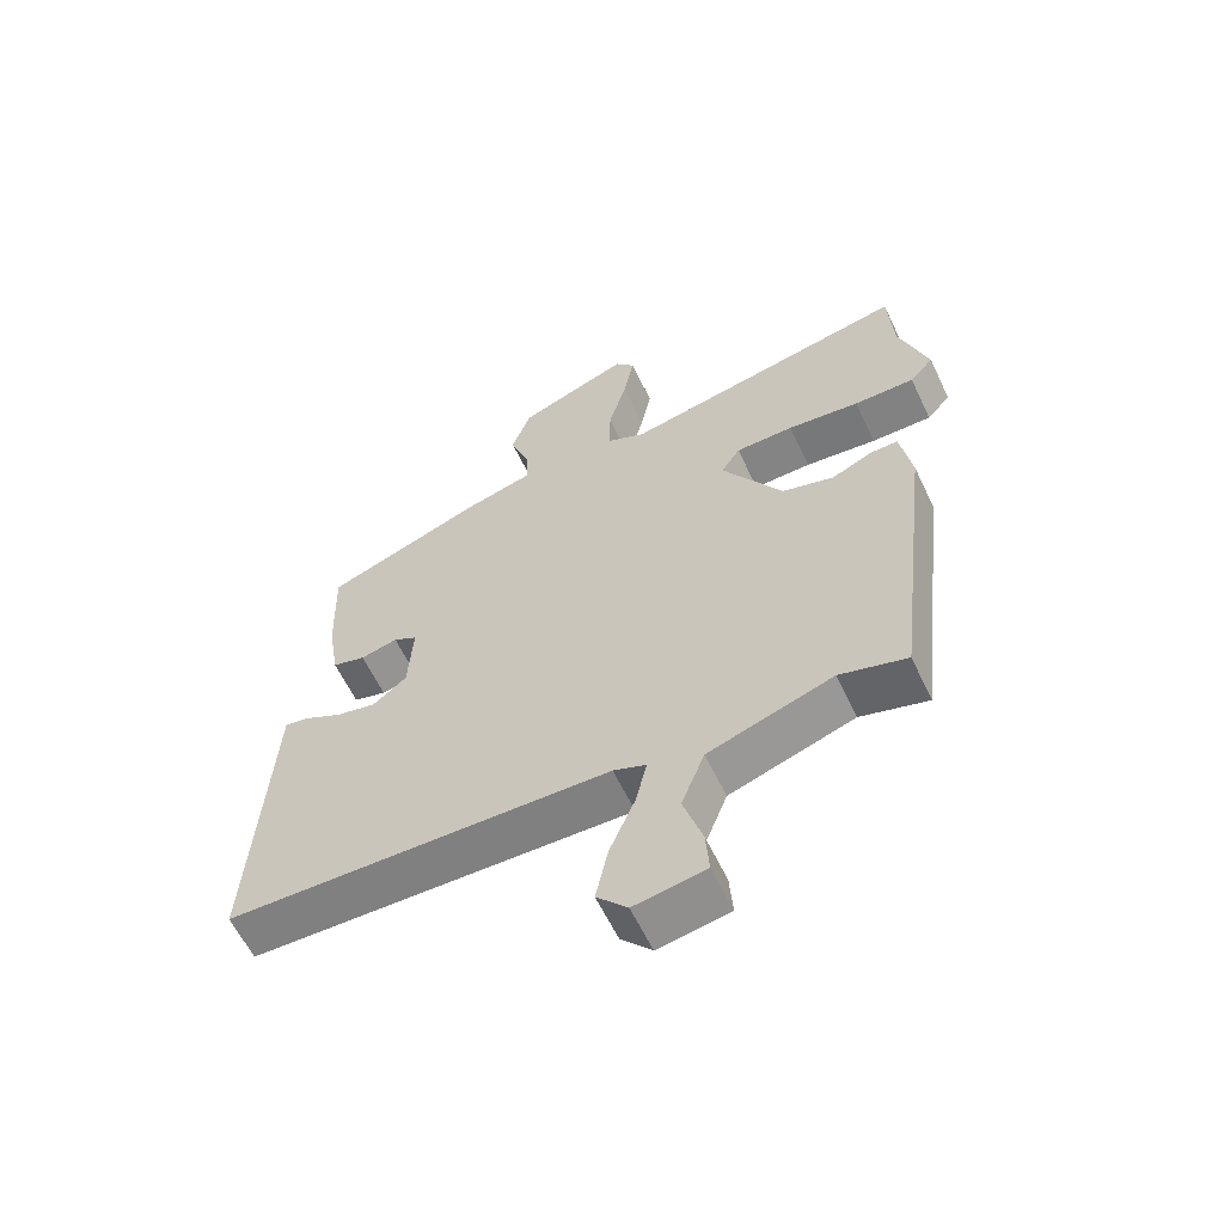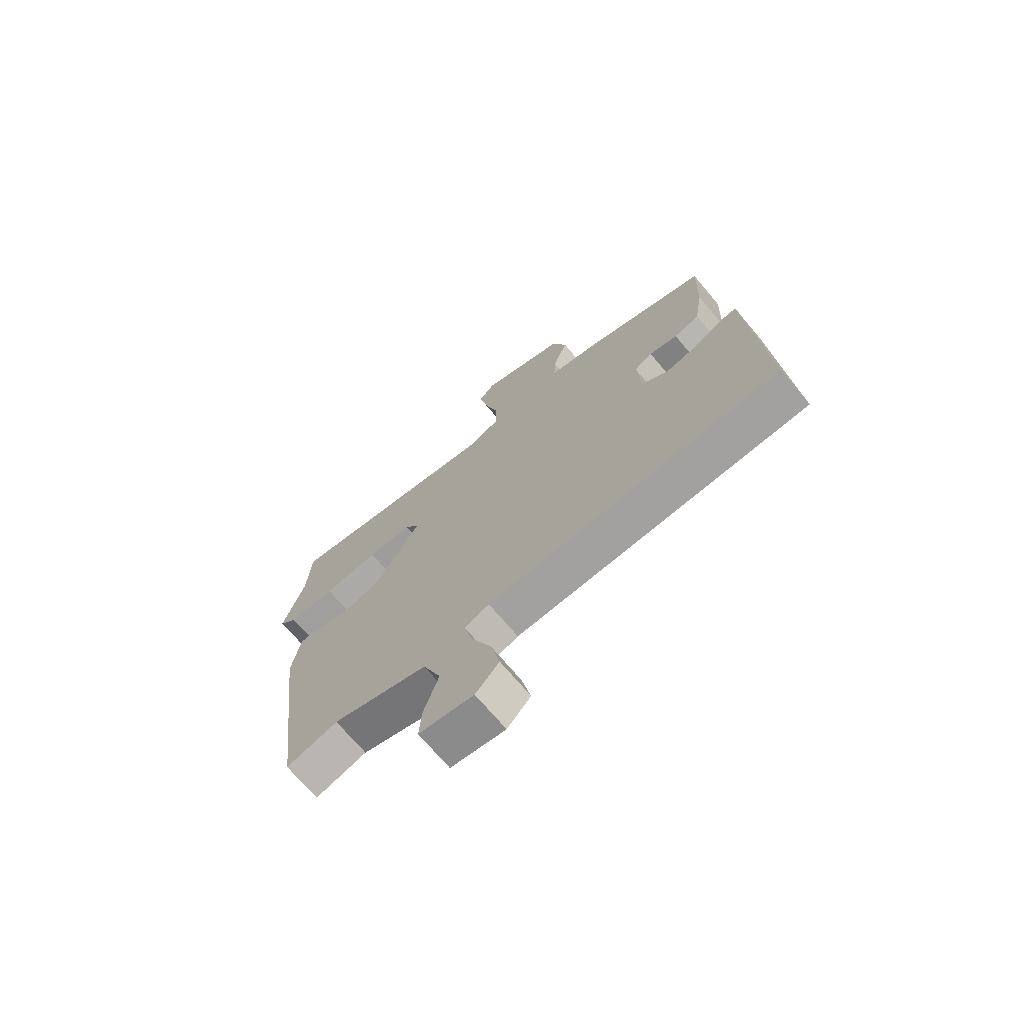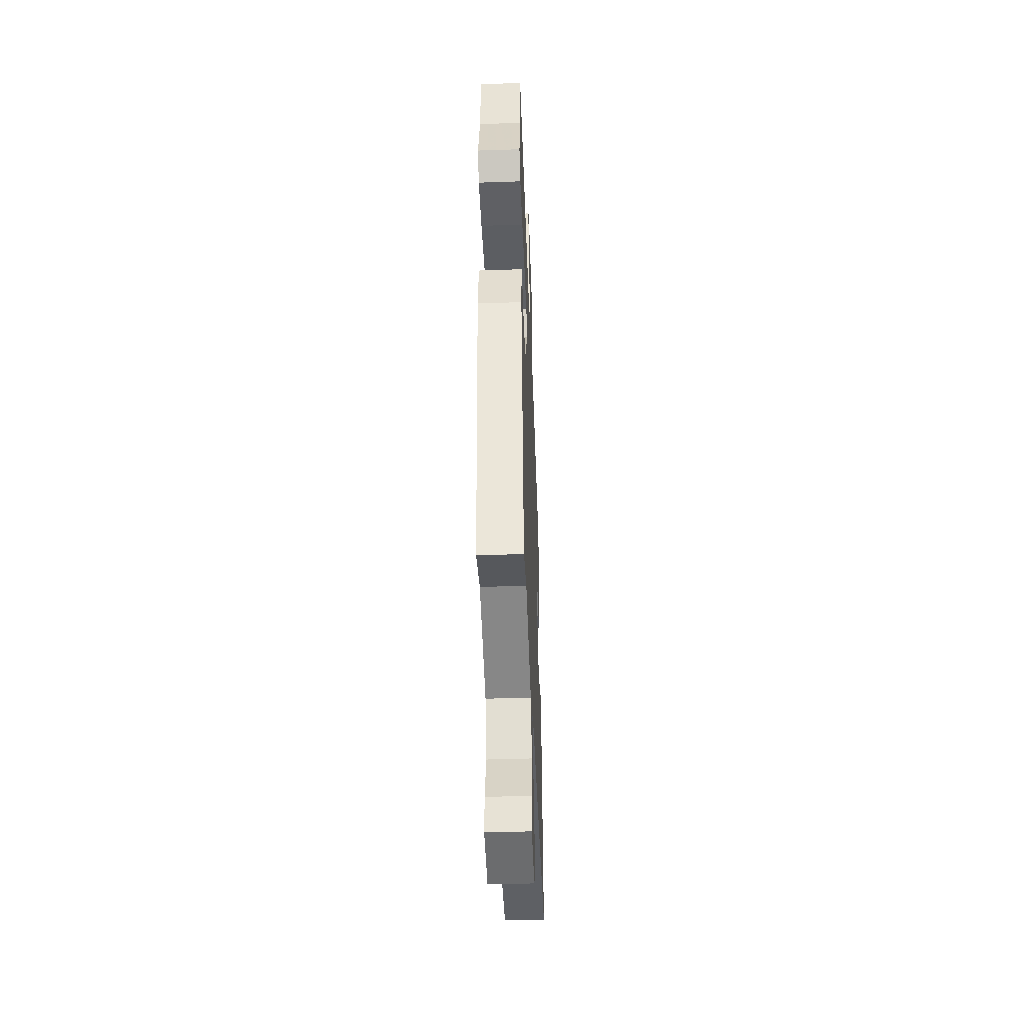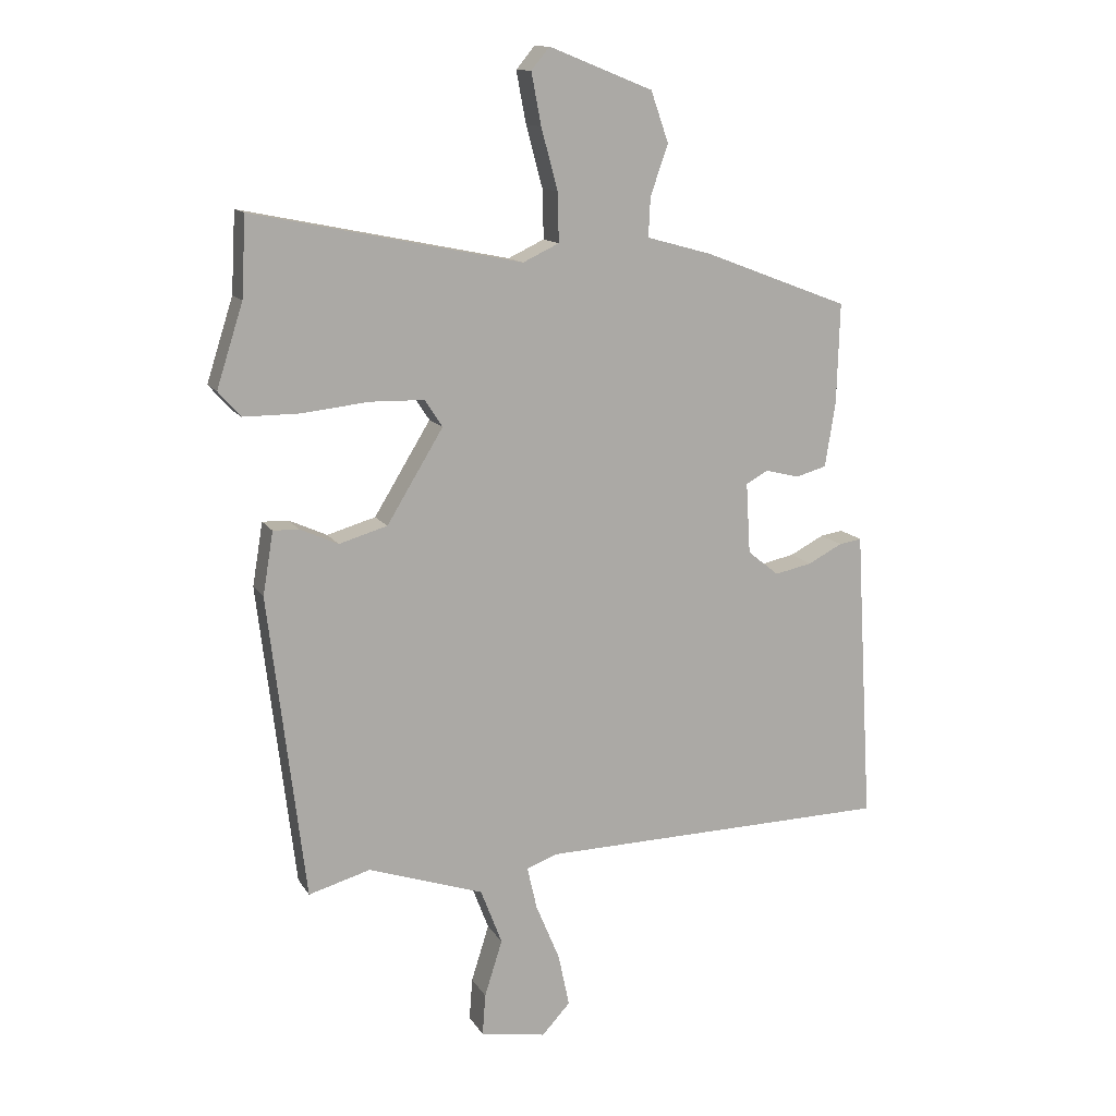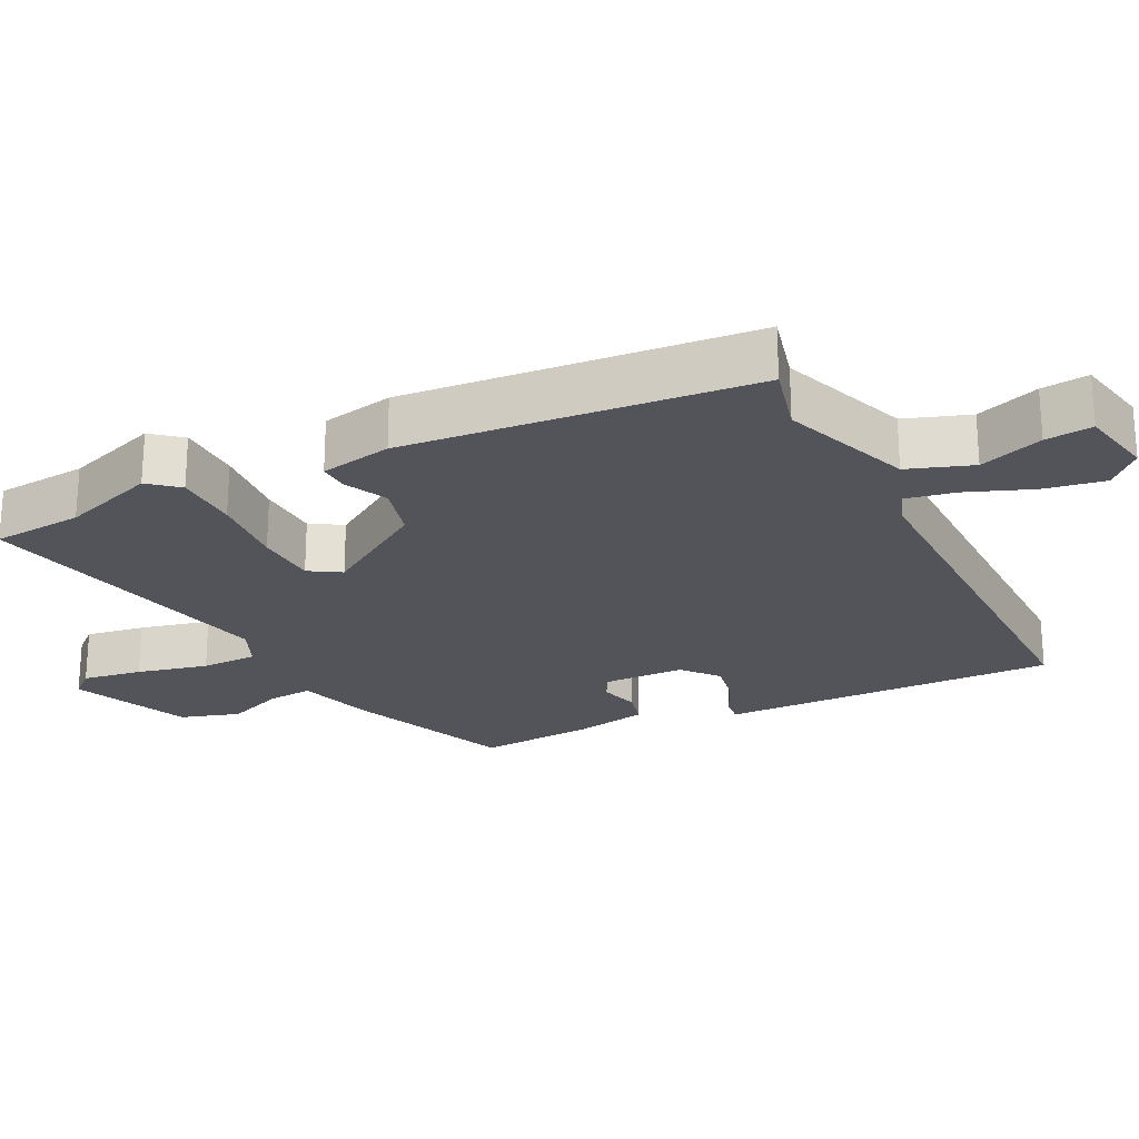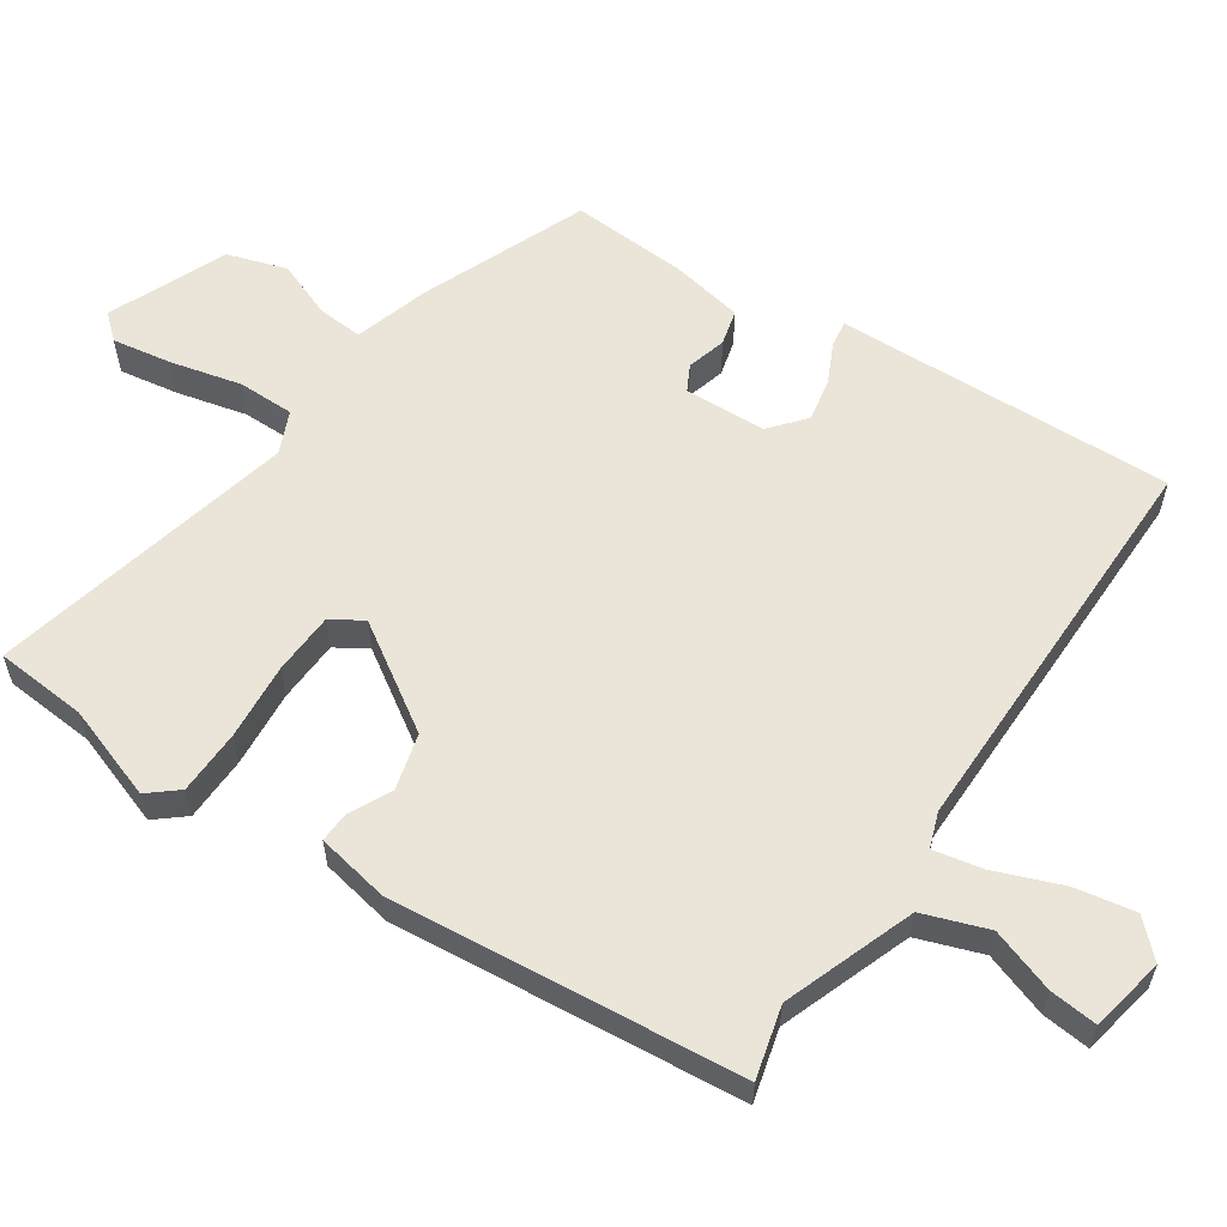
<metadata>
{"format":"obj","ext":"obj","renderer":"f3d","projection":"perspective","resolution":1024,"background":"white","views":[{"elev":-60.8,"azim":25.4,"up":"+Z"},{"elev":-71.4,"azim":-139.8,"up":"+Z"},{"elev":-44.1,"azim":92.3,"up":"+Z"},{"elev":12.9,"azim":159.8,"up":"+Z"},{"elev":-23.8,"azim":118.2,"up":"+Y"},{"elev":58.9,"azim":125.4,"up":"+Y"}]}
</metadata>
<code>
v -0.571 0.07 -0.482
v -0.546 0.07 -0.056
v -0.543 0.07 -0.001
v -0.506 0.07 -0.007
v -0.45 0.07 -0.036
v -0.389 0.07 -0.049
v -0.338 0.07 -0.008
v -0.331 0.07 0.108
v -0.367 0.07 0.128
v -0.423 0.07 0.114
v -0.473 0.07 0.128
v -0.49 0.07 0.234
v -0.495 0.07 0.398
v -0.258 0.07 0.488
v -0.152 0.07 0.517
v -0.155 0.07 0.581
v -0.184 0.07 0.663
v -0.155 0.07 0.746
v 0.014 0.07 0.813
v 0.044 0.07 0.777
v 0.028 0.07 0.693
v 0.001 0.07 0.593
v -0.001 0.07 0.513
v 0.058 0.07 0.485
v 0.496 0.07 0.574
v 0.503 0.07 0.444
v 0.546 0.07 0.309
v 0.51 0.07 0.268
v 0.418 0.07 0.268
v 0.309 0.07 0.28
v 0.221 0.07 0.278
v 0.192 0.07 0.234
v 0.284 0.07 0.083
v 0.363 0.07 0.06
v 0.425 0.07 0.088
v 0.467 0.07 0.089
v 0.484 0.07 -0.014
v 0.424 0.07 -0.509
v 0.323 0.07 -0.48
v 0.135 0.07 -0.543
v 0.1 0.07 -0.634
v 0.129 0.07 -0.726
v 0.134 0.07 -0.794
v 0.027 0.07 -0.812
v -0.019 0.07 -0.762
v -0.001 0.07 -0.676
v 0.038 0.07 -0.583
v 0.054 0.07 -0.513
v 0.005 0.07 -0.494
v -0.571 0 -0.482
v -0.546 0 -0.056
v -0.543 0 -0.001
v -0.506 0 -0.007
v -0.45 0 -0.036
v -0.389 0 -0.049
v -0.338 0 -0.008
v -0.331 0 0.108
v -0.367 0 0.128
v -0.423 0 0.114
v -0.473 0 0.128
v -0.49 0 0.234
v -0.495 0 0.398
v -0.258 0 0.488
v -0.152 0 0.517
v -0.155 0 0.581
v -0.184 0 0.663
v -0.155 0 0.746
v 0.014 0 0.813
v 0.044 0 0.777
v 0.028 0 0.693
v 0.001 0 0.593
v -0.001 0 0.513
v 0.058 0 0.485
v 0.496 0 0.574
v 0.503 0 0.444
v 0.546 0 0.309
v 0.51 0 0.268
v 0.418 0 0.268
v 0.309 0 0.28
v 0.221 0 0.278
v 0.192 0 0.234
v 0.284 0 0.083
v 0.363 0 0.06
v 0.425 0 0.088
v 0.467 0 0.089
v 0.484 0 -0.014
v 0.424 0 -0.509
v 0.323 0 -0.48
v 0.135 0 -0.543
v 0.1 0 -0.634
v 0.129 0 -0.726
v 0.134 0 -0.794
v 0.027 0 -0.812
v -0.019 0 -0.762
v -0.001 0 -0.676
v 0.038 0 -0.583
v 0.054 0 -0.513
v 0.005 0 -0.494
f 45 46 47
f 44 45 47
f 43 44 47
f 42 43 47
f 41 42 47
f 40 41 47 48
f 39 40 48 49
f 37 38 39
f 36 37 39
f 35 36 39
f 34 35 39
f 39 49 1
f 34 39 1
f 33 34 1
f 28 29 30
f 27 28 30
f 26 27 30
f 26 30 31
f 25 26 31
f 24 25 31
f 23 24 31 32
f 20 21 22
f 19 20 22
f 18 19 22
f 17 18 22
f 16 17 22
f 15 16 22 23
f 14 15 23
f 13 14 23
f 12 13 23
f 11 12 23
f 10 11 23
f 9 10 23
f 23 32 33
f 9 23 33
f 8 9 33
f 2 3 4 5
f 2 5 6
f 1 2 6
f 33 1 6 7
f 7 8 33
f 96 95 94
f 96 94 93
f 96 93 92
f 96 92 91
f 96 91 90
f 97 96 90 89
f 98 97 89 88
f 88 87 86
f 88 86 85
f 88 85 84
f 88 84 83
f 50 98 88
f 50 88 83
f 50 83 82
f 79 78 77
f 79 77 76
f 79 76 75
f 80 79 75
f 80 75 74
f 80 74 73
f 81 80 73 72
f 71 70 69
f 71 69 68
f 71 68 67
f 71 67 66
f 71 66 65
f 72 71 65 64
f 72 64 63
f 72 63 62
f 72 62 61
f 72 61 60
f 72 60 59
f 72 59 58
f 82 81 72
f 82 72 58
f 82 58 57
f 54 53 52 51
f 55 54 51
f 55 51 50
f 56 55 50 82
f 82 57 56
f 1 50 51 2
f 2 51 52 3
f 3 52 53 4
f 4 53 54 5
f 5 54 55 6
f 6 55 56 7
f 7 56 57 8
f 8 57 58 9
f 9 58 59 10
f 10 59 60 11
f 11 60 61 12
f 12 61 62 13
f 13 62 63 14
f 14 63 64 15
f 15 64 65 16
f 16 65 66 17
f 17 66 67 18
f 18 67 68 19
f 19 68 69 20
f 20 69 70 21
f 21 70 71 22
f 22 71 72 23
f 23 72 73 24
f 24 73 74 25
f 25 74 75 26
f 26 75 76 27
f 27 76 77 28
f 28 77 78 29
f 29 78 79 30
f 30 79 80 31
f 31 80 81 32
f 32 81 82 33
f 33 82 83 34
f 34 83 84 35
f 35 84 85 36
f 36 85 86 37
f 37 86 87 38
f 38 87 88 39
f 39 88 89 40
f 40 89 90 41
f 41 90 91 42
f 42 91 92 43
f 43 92 93 44
f 44 93 94 45
f 45 94 95 46
f 46 95 96 47
f 47 96 97 48
f 48 97 98 49
f 49 98 50 1

</code>
